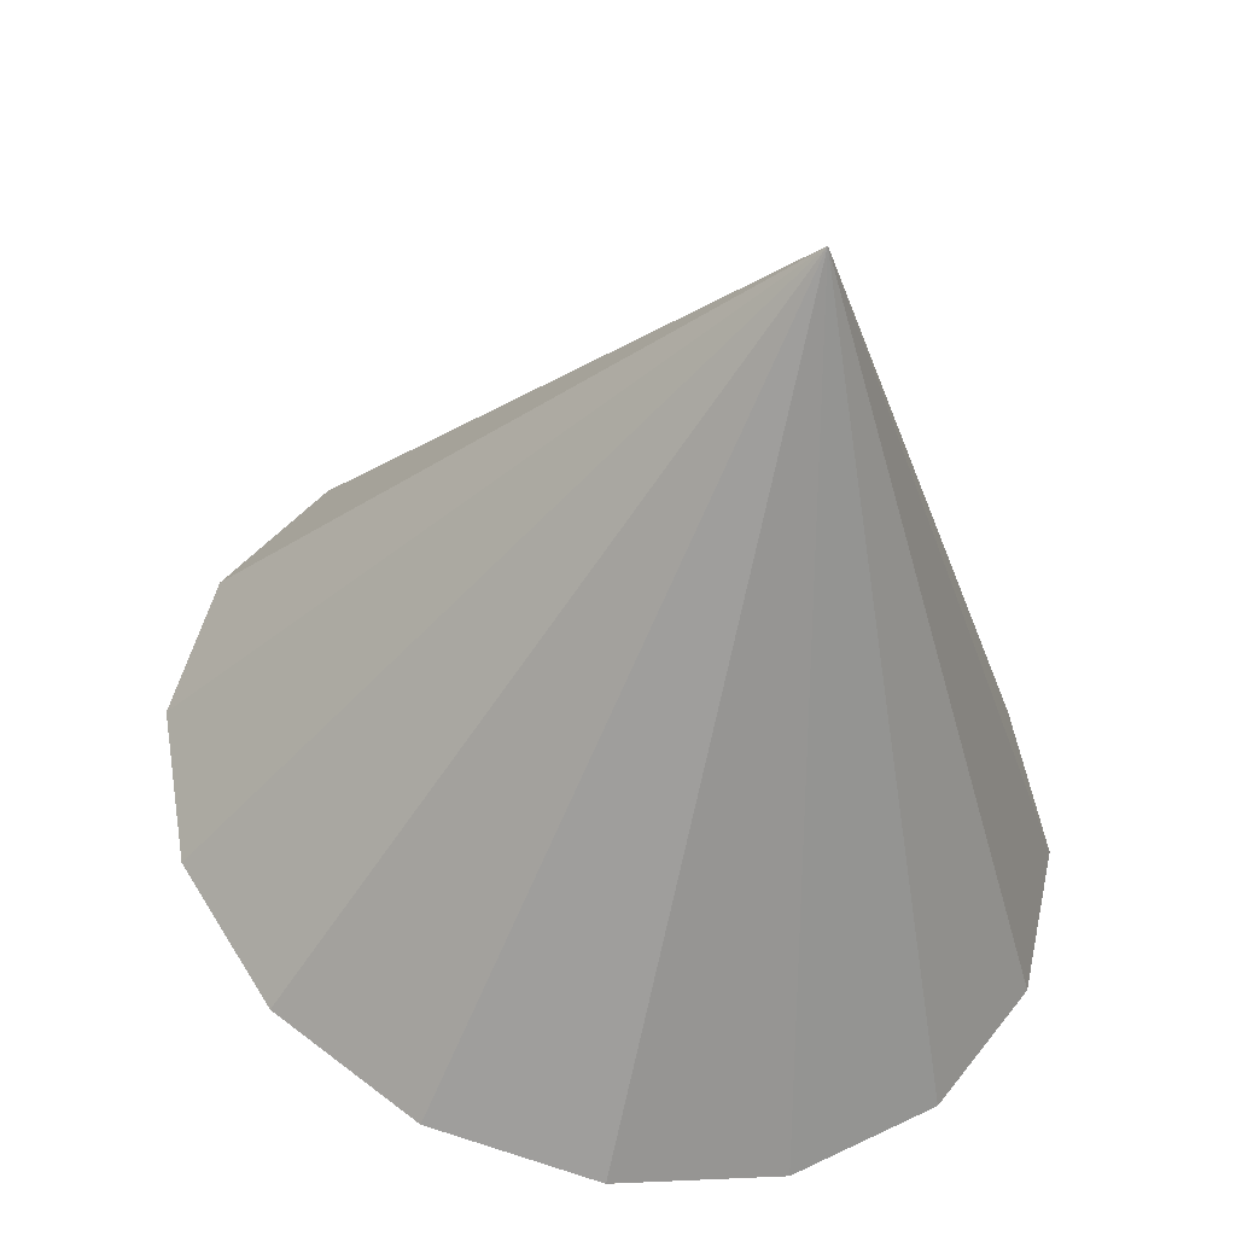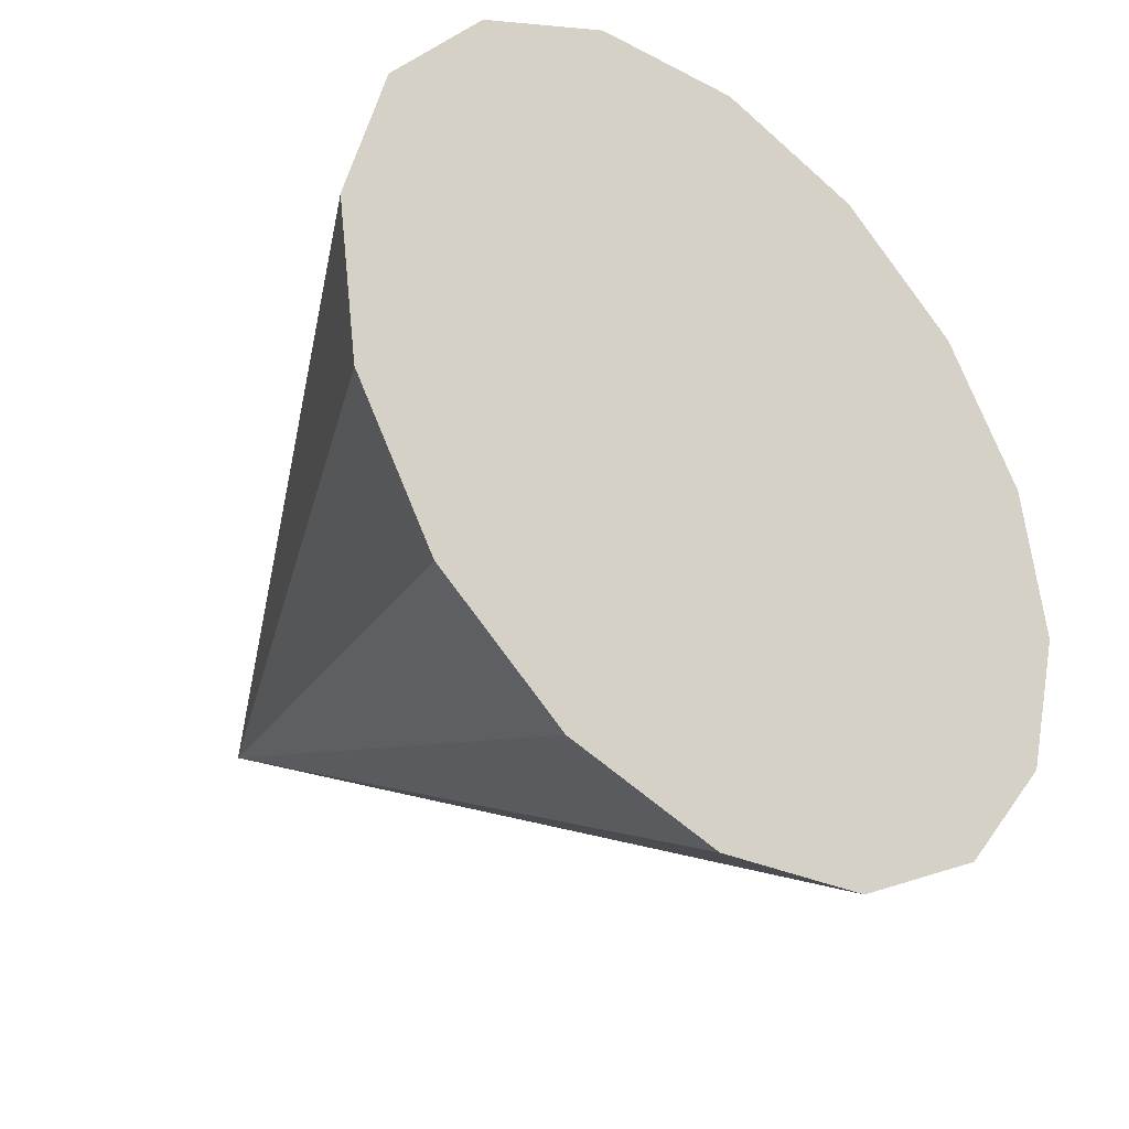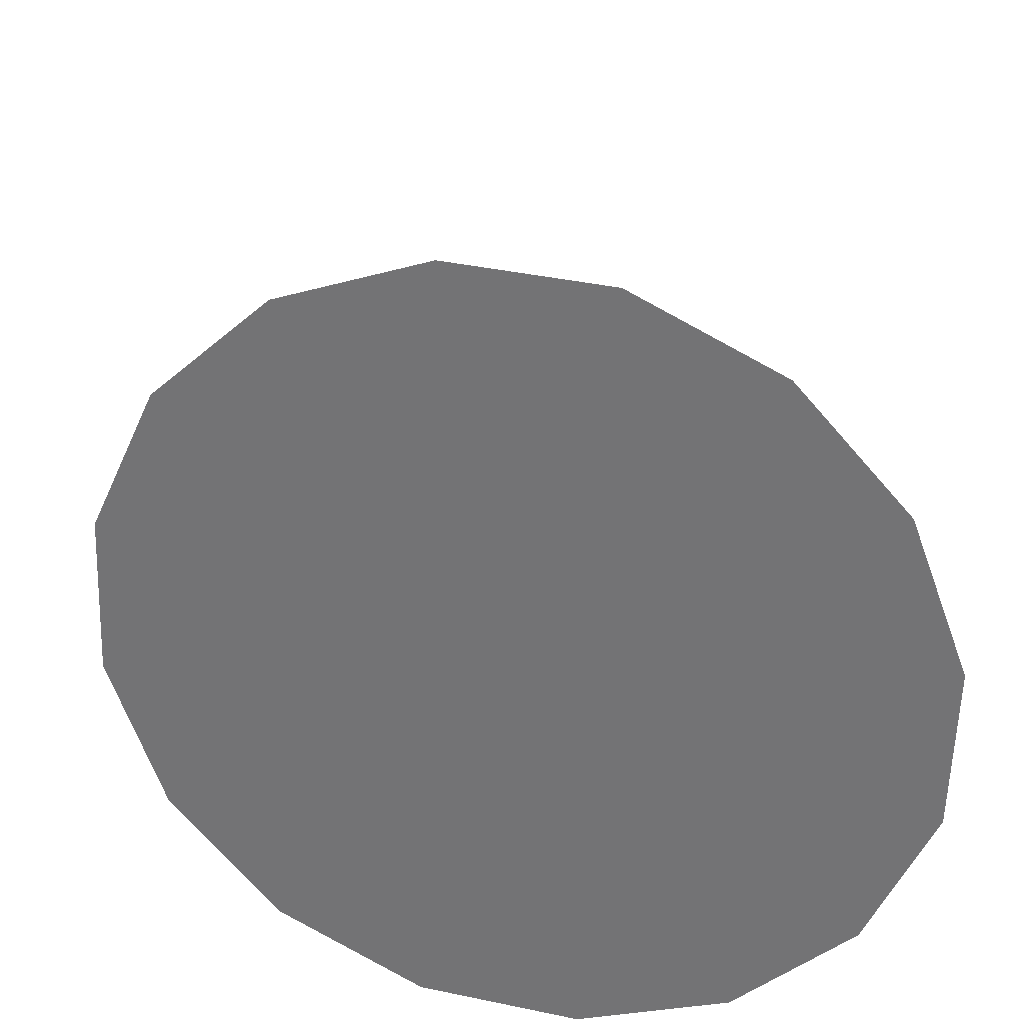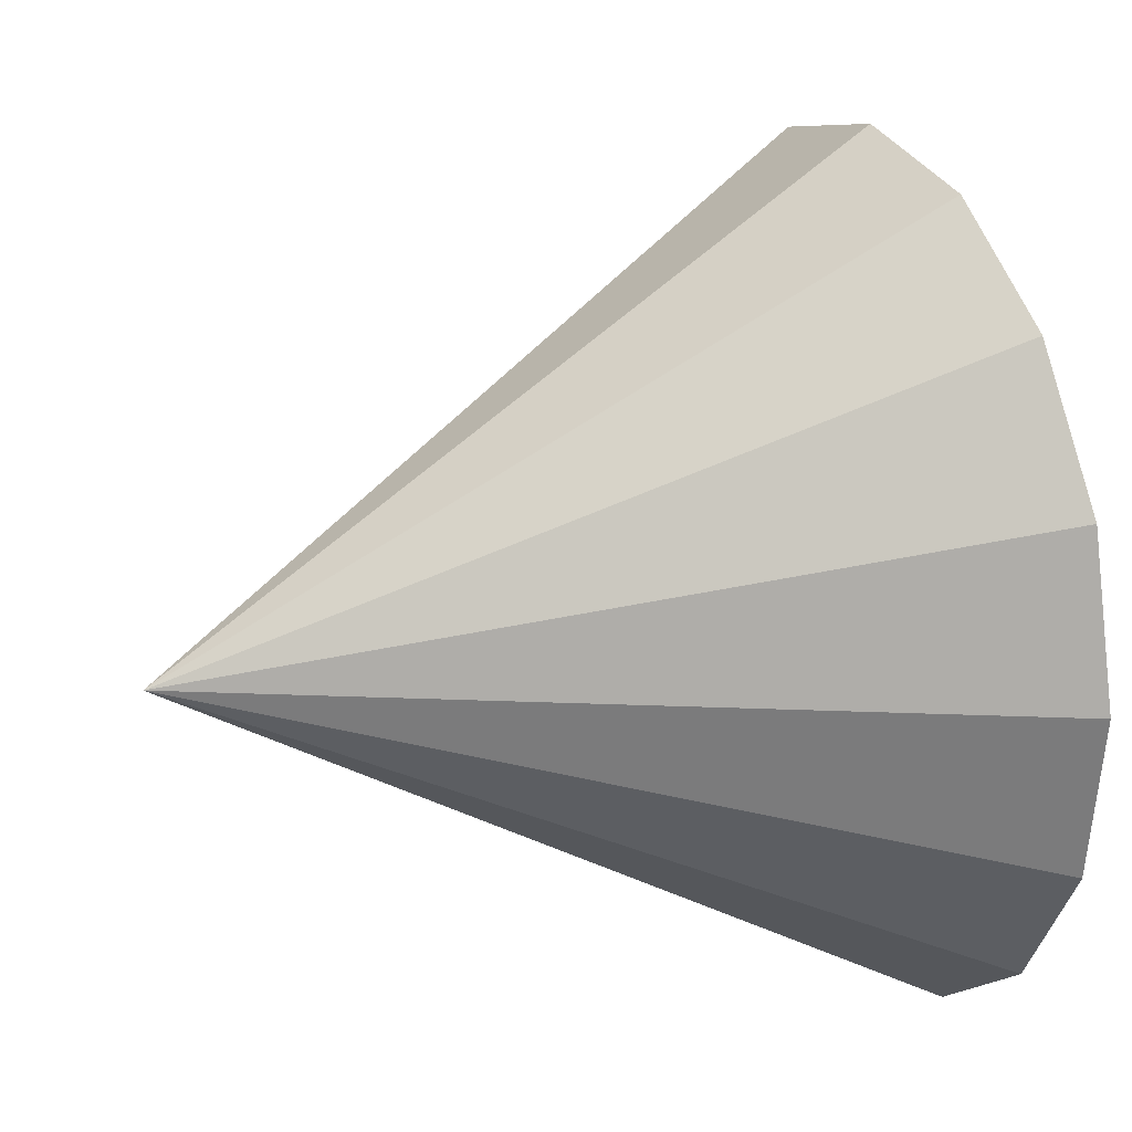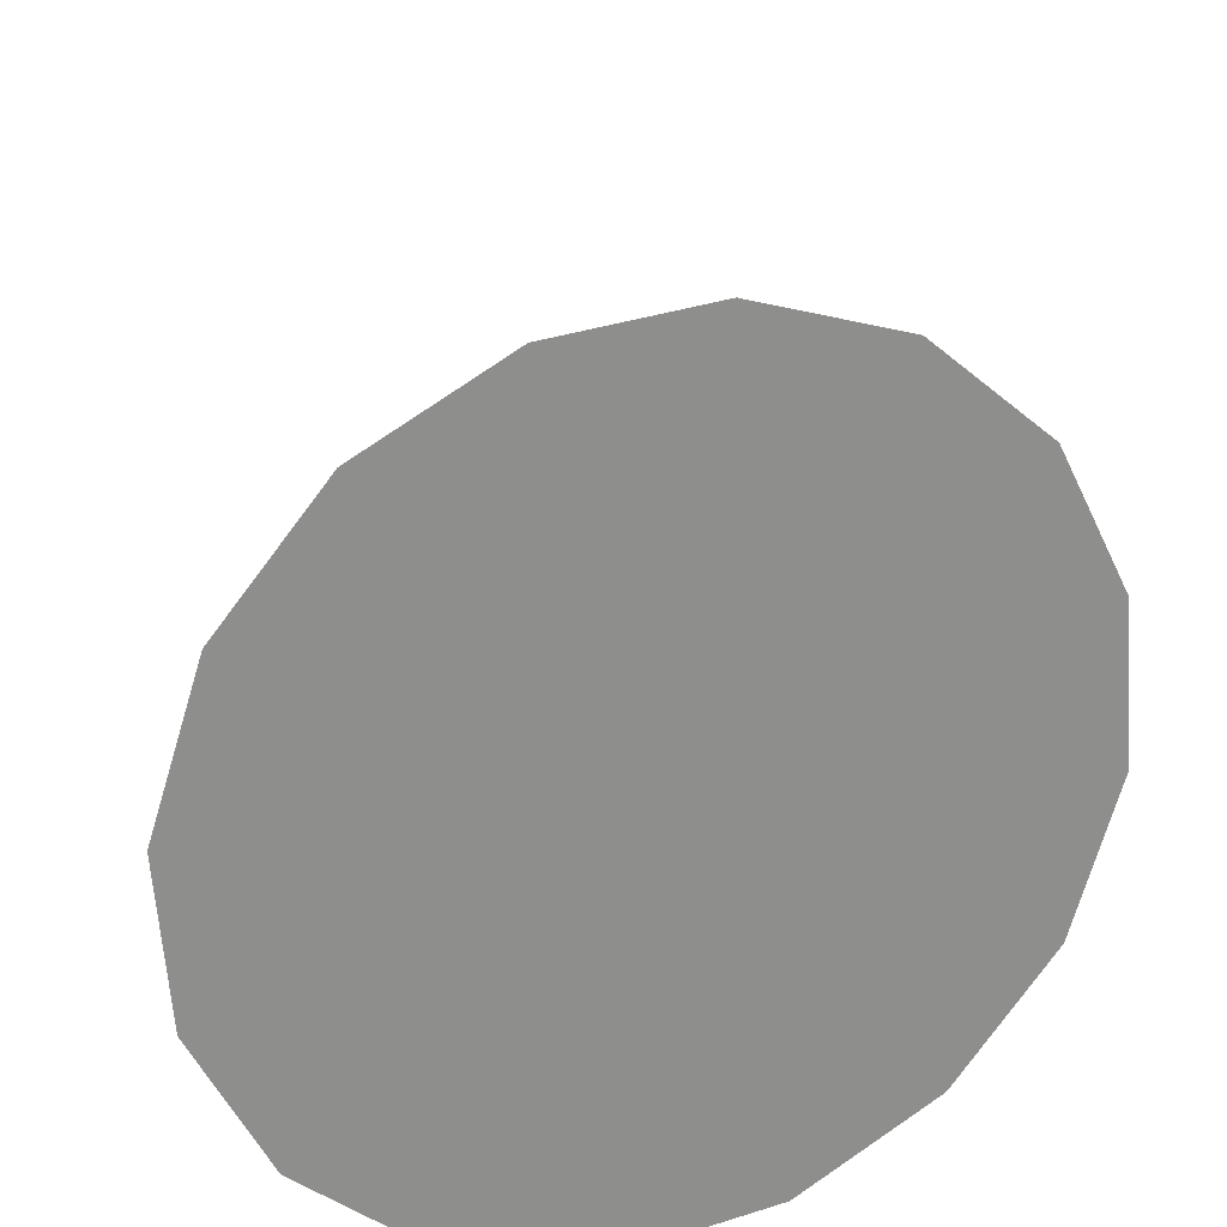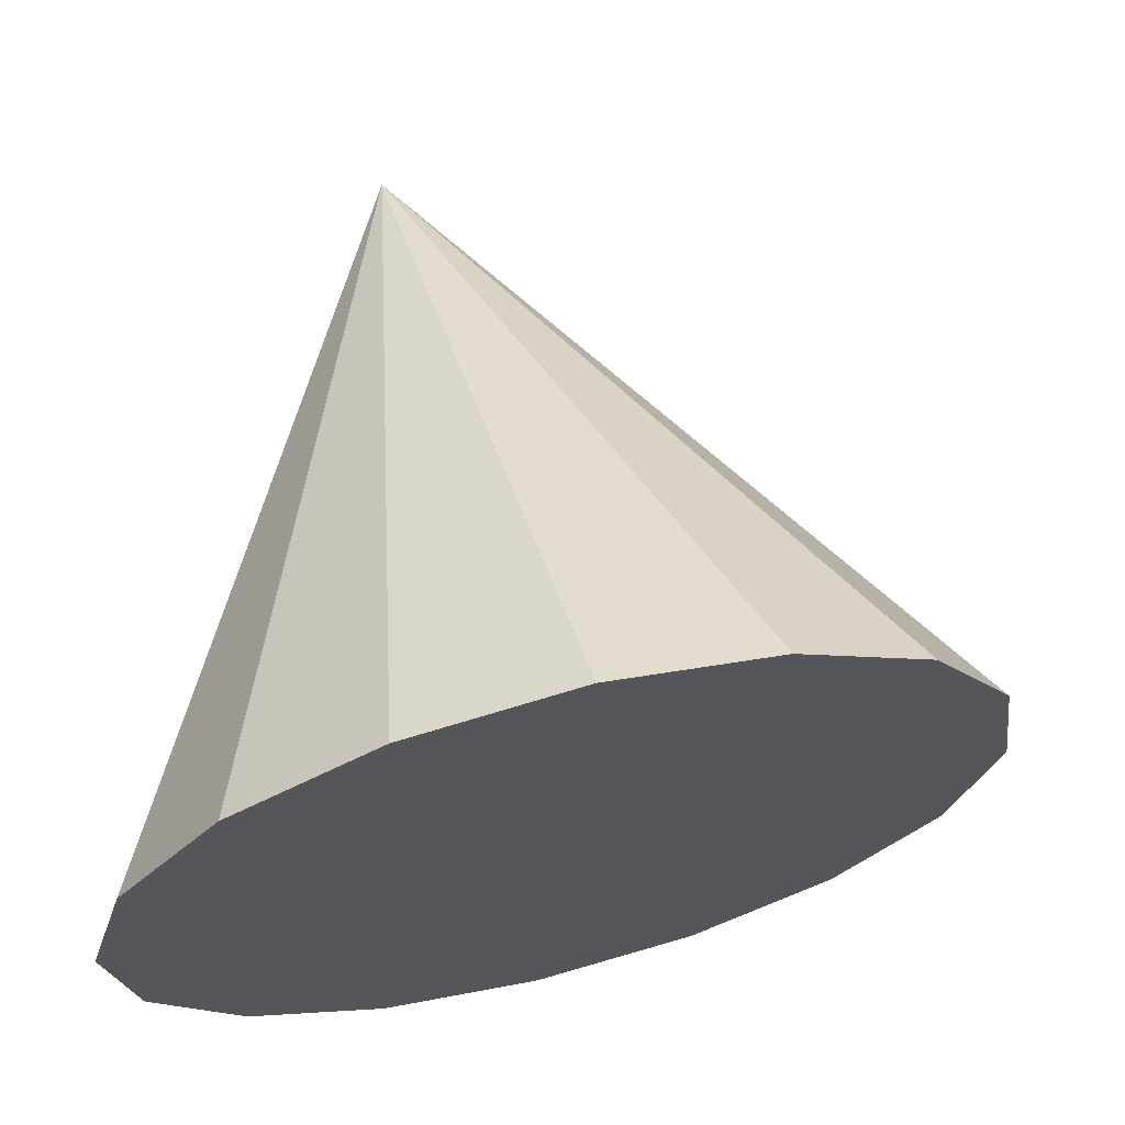
<metadata>
{"format":"obj","ext":"obj","renderer":"f3d","projection":"perspective","resolution":1024,"background":"white","views":[{"elev":57.8,"azim":-56.5,"up":"+Z"},{"elev":-26.0,"azim":151.3,"up":"+Y"},{"elev":-59.1,"azim":-27.0,"up":"+Z"},{"elev":5.8,"azim":81.0,"up":"+Y"},{"elev":32.6,"azim":171.1,"up":"+Y"},{"elev":-25.7,"azim":140.5,"up":"+Z"}]}
</metadata>
<code>
o Cone.031_Cone.1771
v -2.23 0.008281 -1.538
v -1.803 0.1719 -1.617
v -1.352 0.1583 -1.724
v -0.9447 -0.03053 -1.843
v -0.644 -0.3658 -1.955
v -0.4954 -0.7965 -2.044
v -0.5215 -1.257 -2.095
v -0.7184 -1.677 -2.102
v -1.192 -1.235 0.1329
v -1.056 -1.993 -2.063
v -1.483 -2.157 -1.984
v -1.935 -2.143 -1.877
v -2.342 -1.955 -1.758
v -2.642 -1.619 -1.646
v -2.791 -1.189 -1.557
v -2.765 -0.728 -1.505
v -2.568 -0.3077 -1.498
f 1 9 2
f 2 9 3
f 3 9 4
f 4 9 5
f 5 9 6
f 6 9 7
f 7 9 8
f 8 9 10
f 10 9 11
f 11 9 12
f 12 9 13
f 13 9 14
f 14 9 15
f 15 9 16
f 16 9 17
f 17 9 1
f 8 13 17
f 17 1 2
f 2 3 4
f 4 5 6
f 6 7 4
f 7 8 4
f 8 10 11
f 11 12 13
f 13 14 15
f 15 16 17
f 17 2 4
f 8 11 13
f 13 15 17
f 17 4 8

</code>
